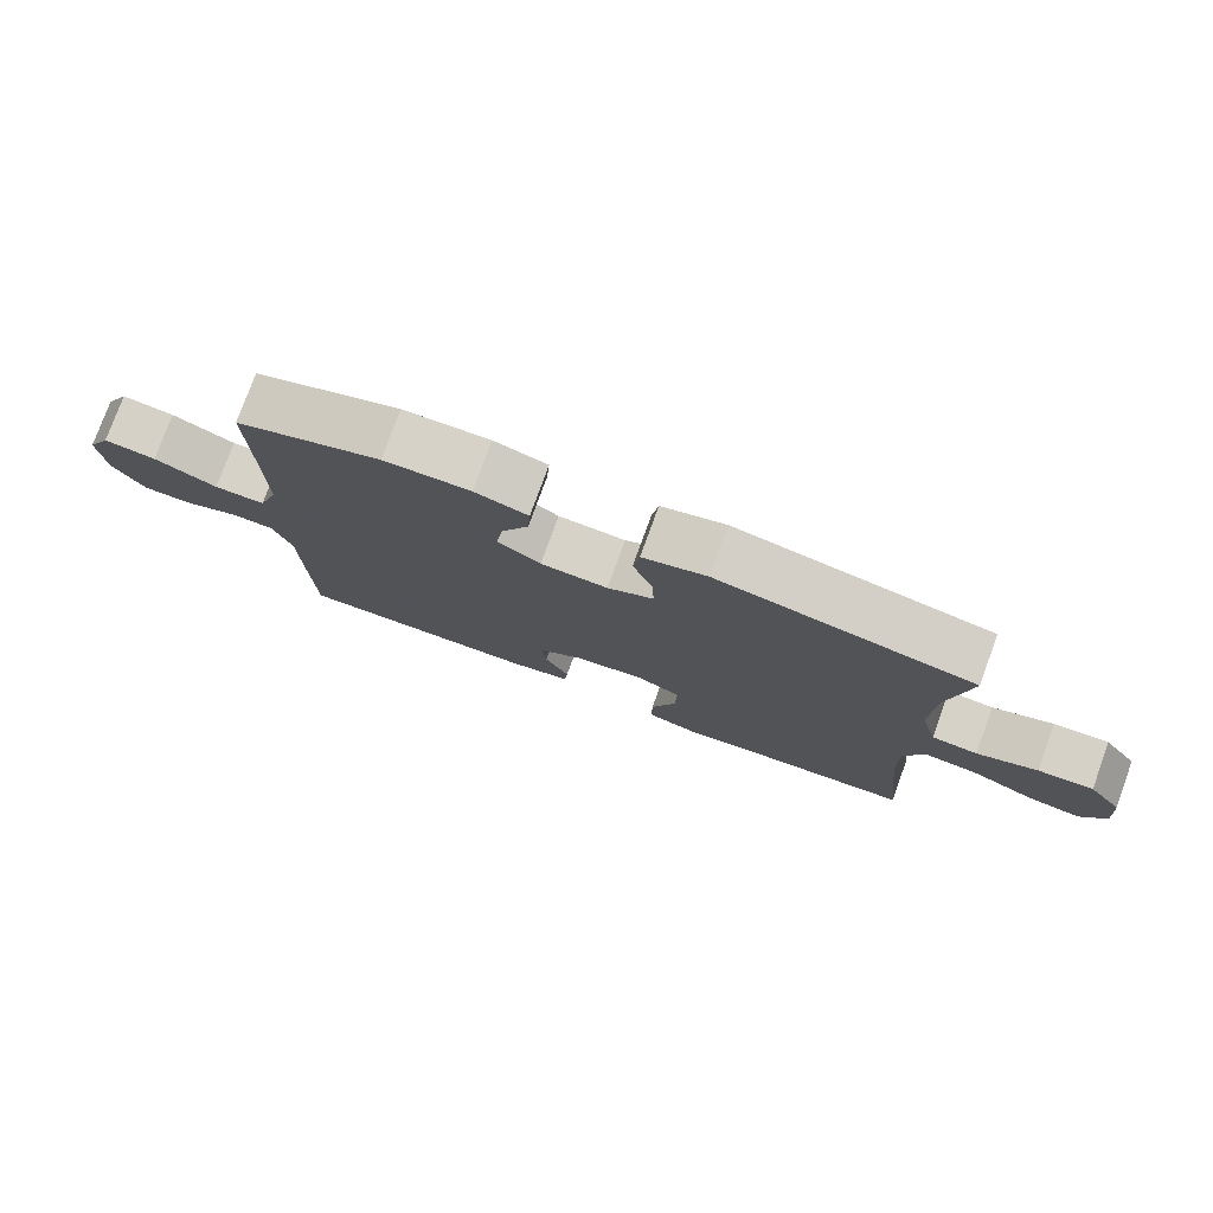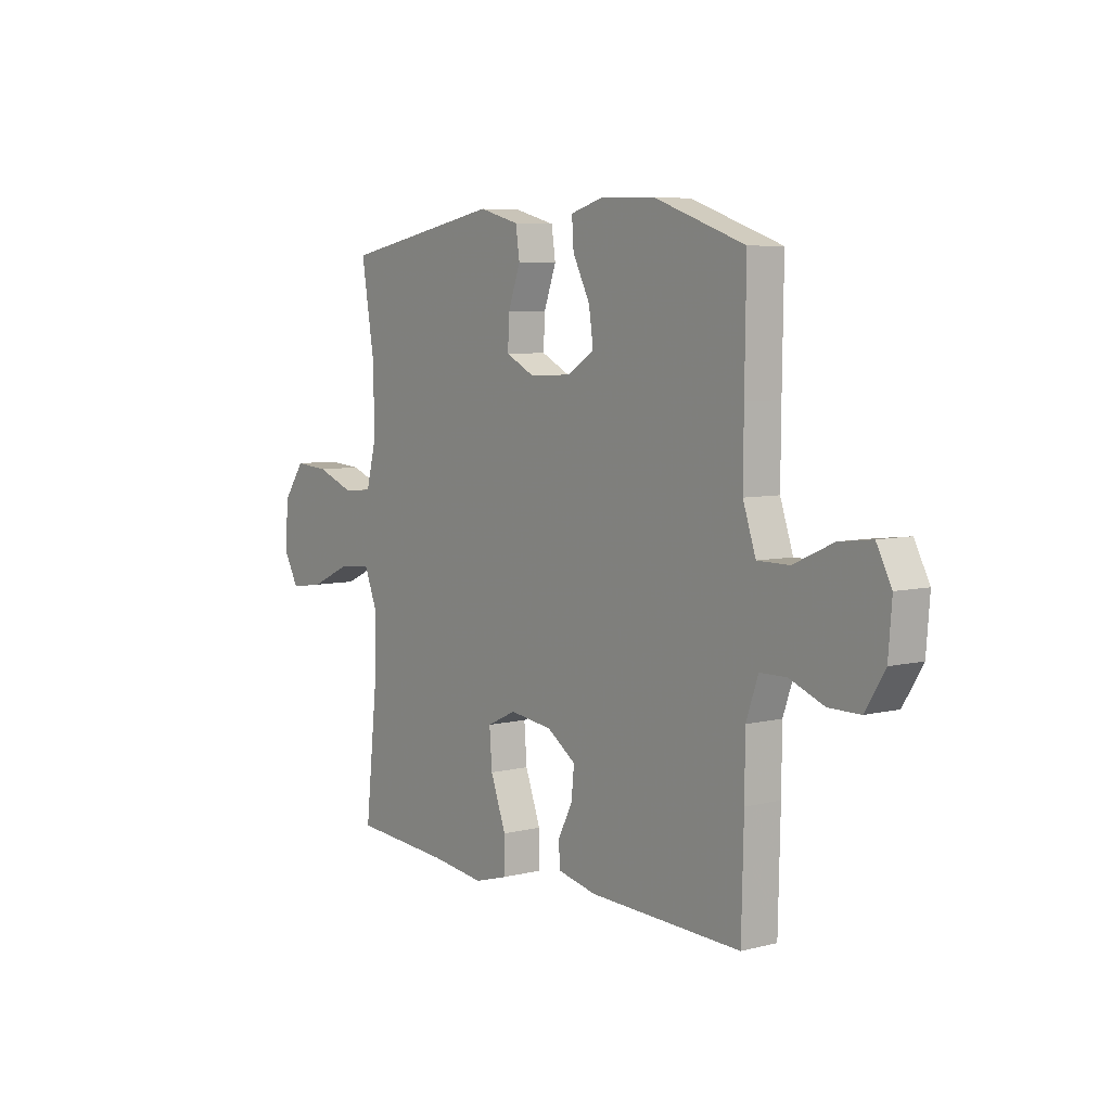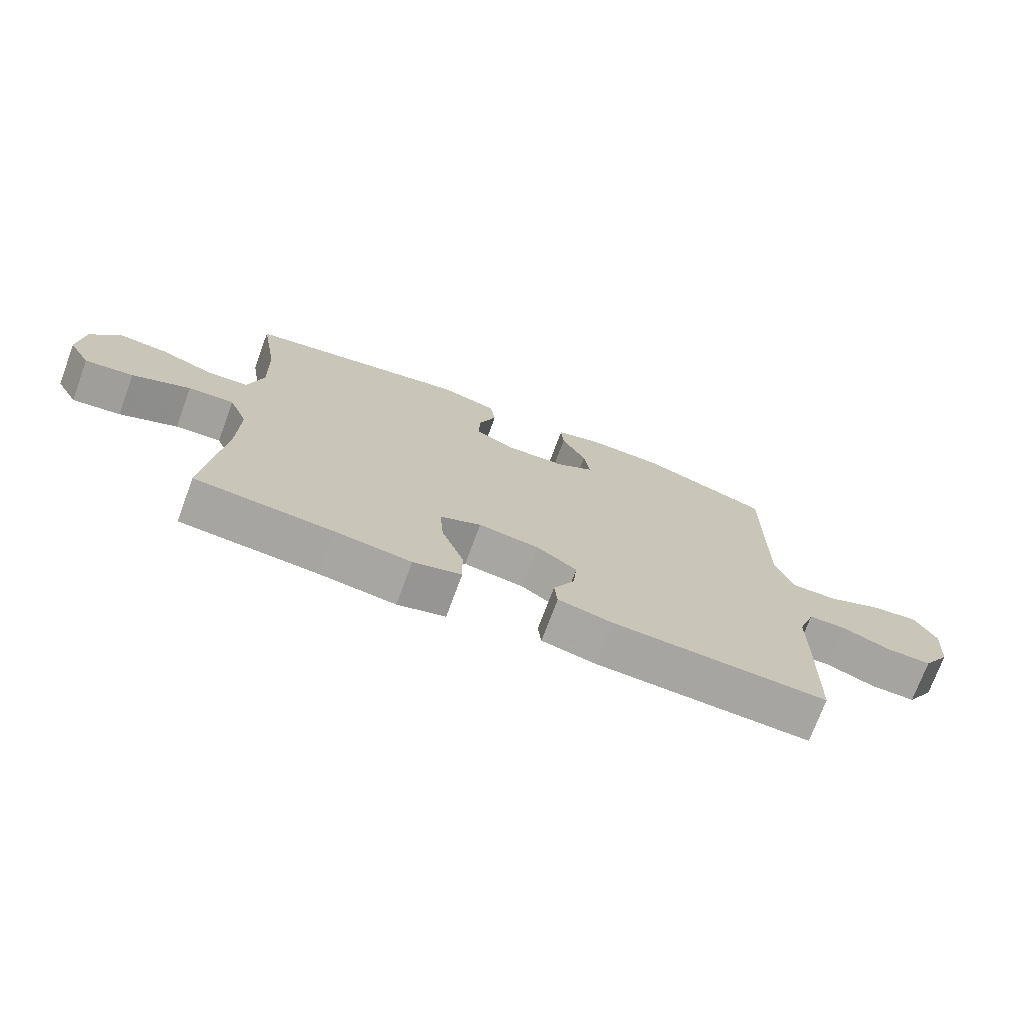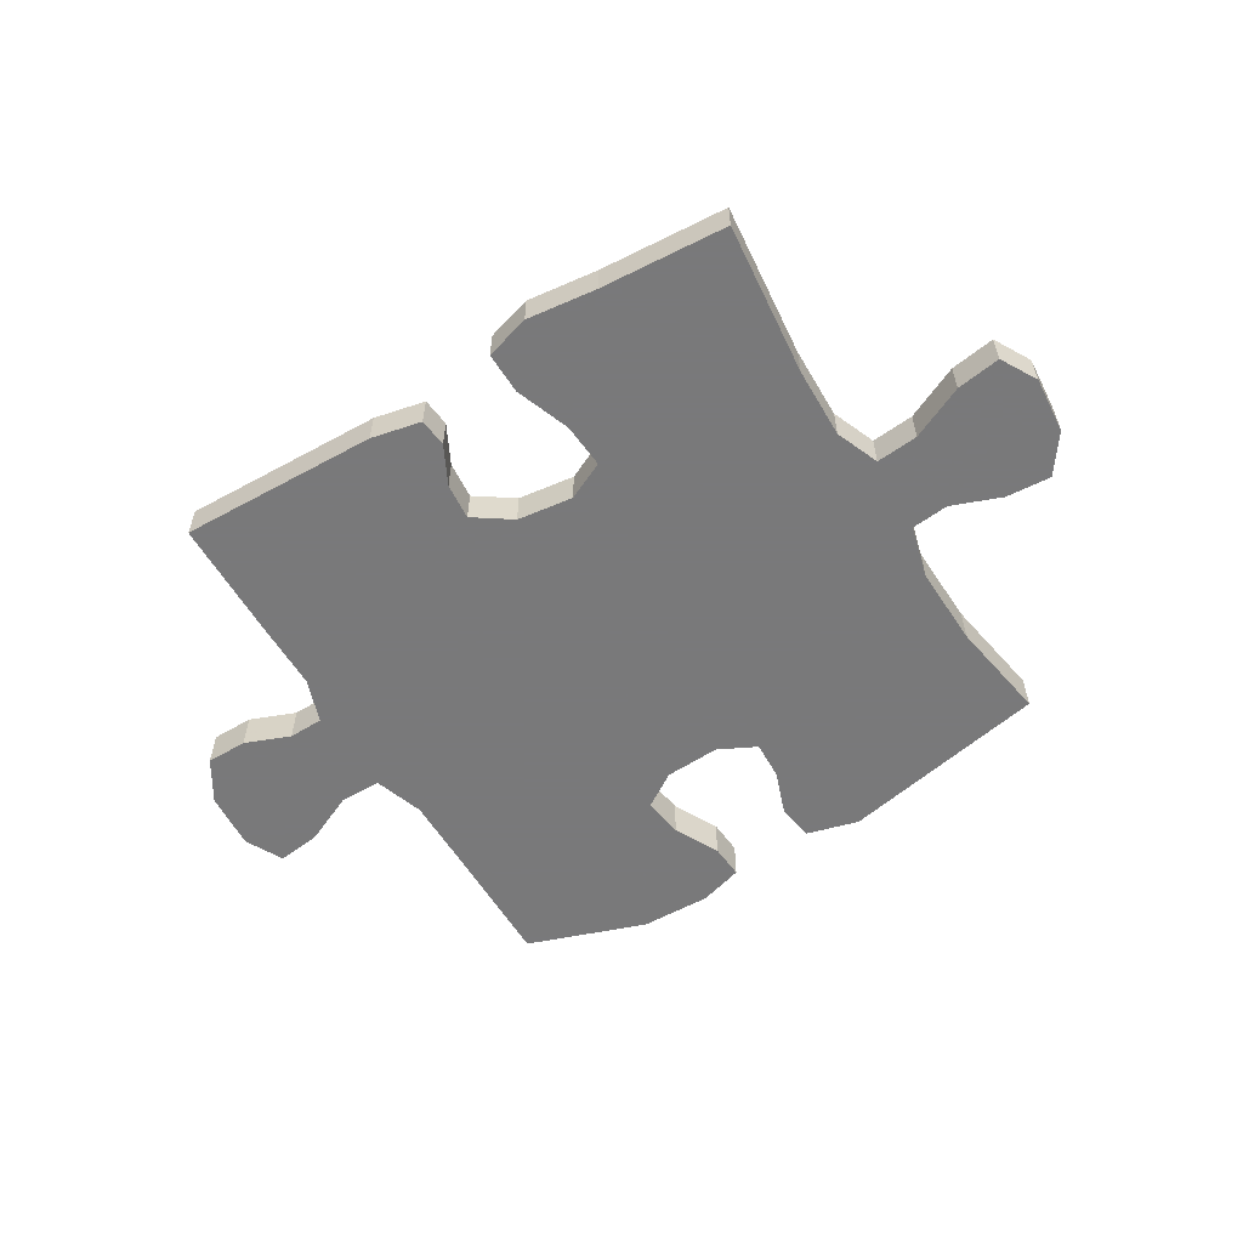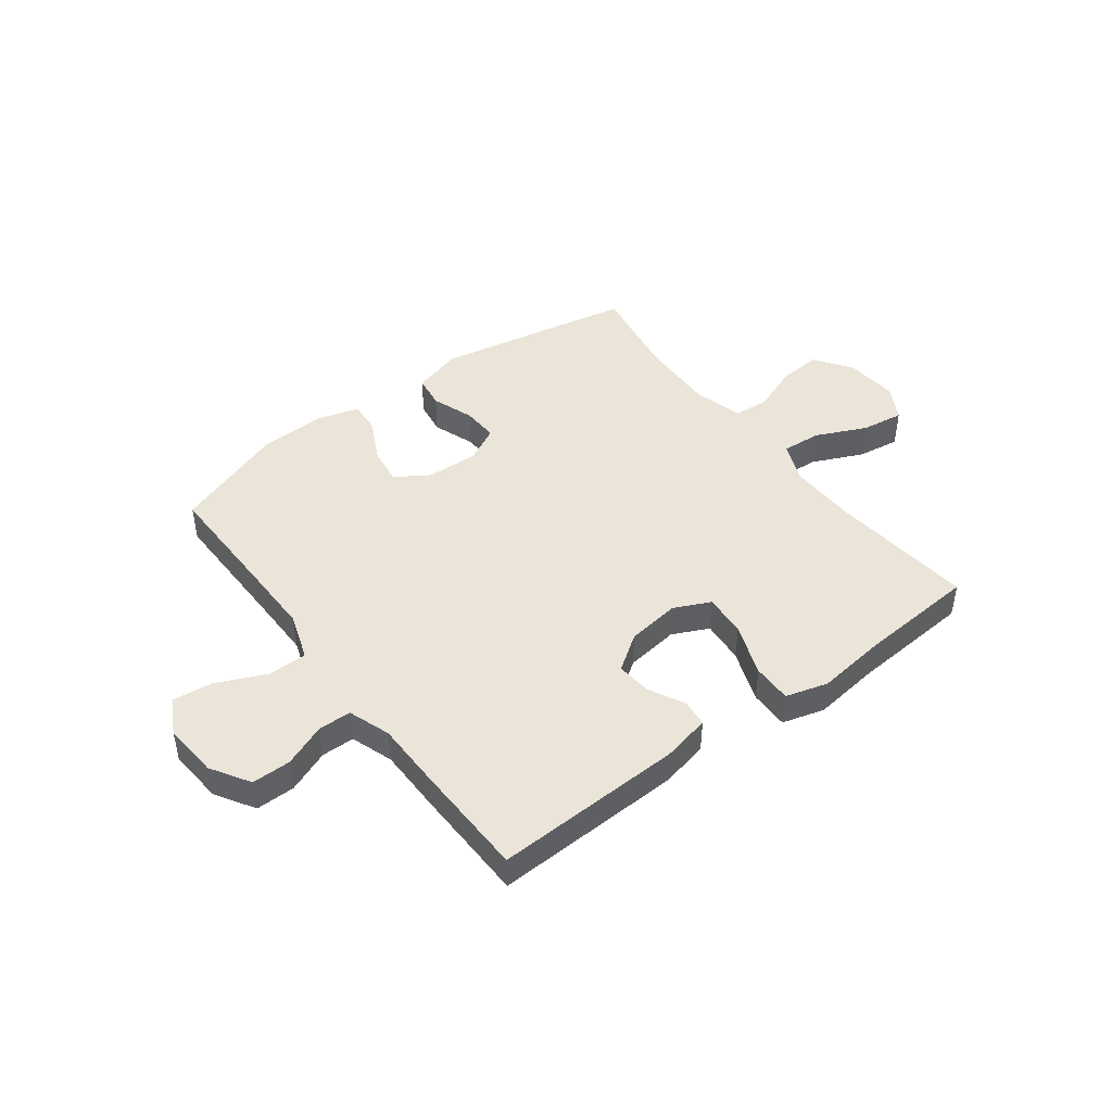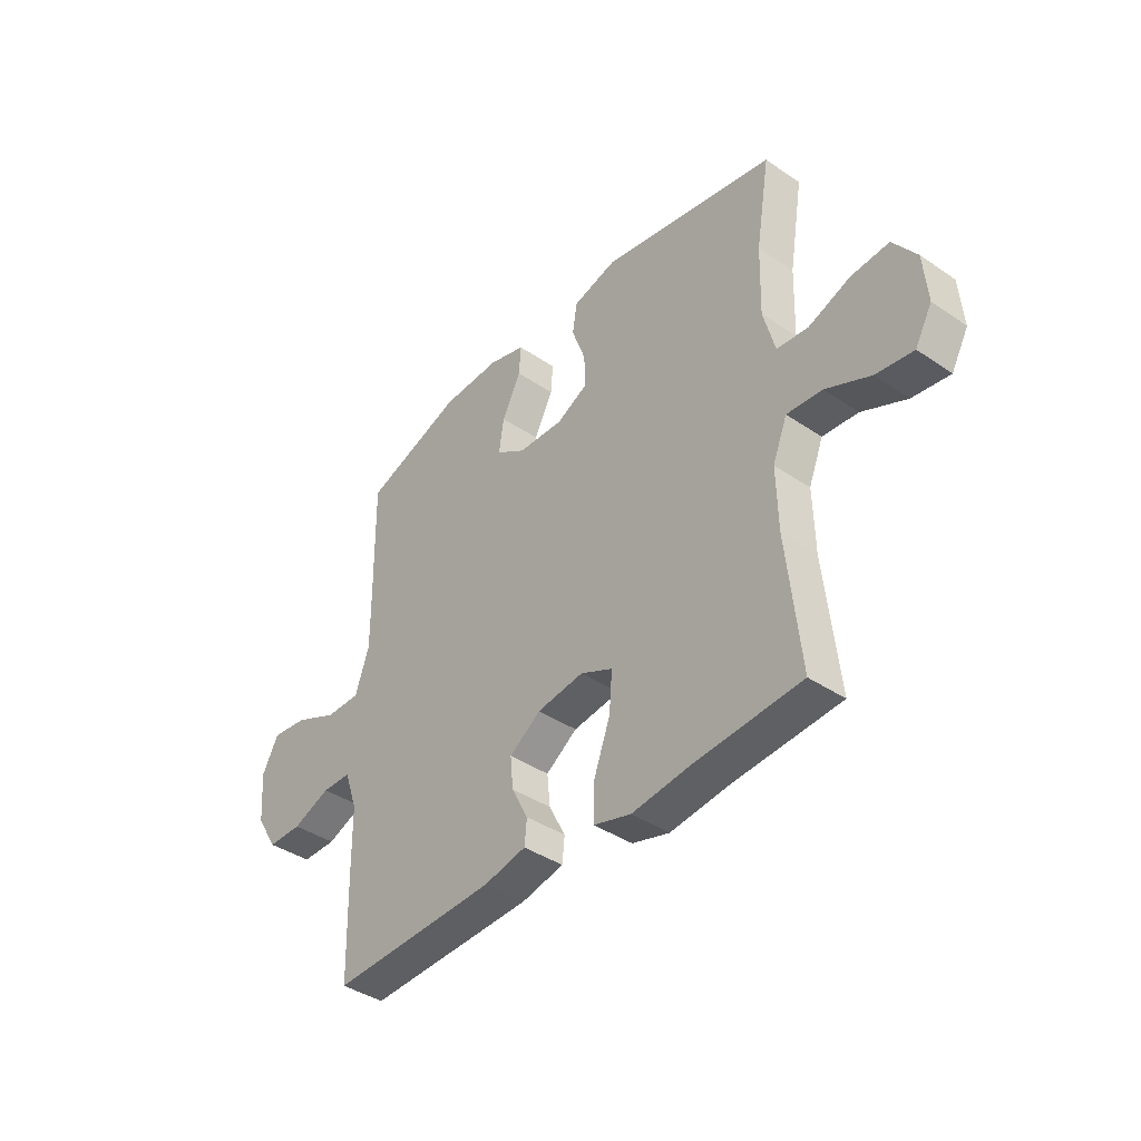
<metadata>
{"format":"obj","ext":"obj","renderer":"f3d","projection":"perspective","resolution":1024,"background":"white","views":[{"elev":77.5,"azim":-160.0,"up":"+Z"},{"elev":6.3,"azim":53.4,"up":"+Z"},{"elev":-73.2,"azim":-20.3,"up":"+Z"},{"elev":-57.8,"azim":-148.5,"up":"+Y"},{"elev":45.4,"azim":143.1,"up":"+Y"},{"elev":-40.0,"azim":-130.0,"up":"+Z"}]}
</metadata>
<code>
v 0.5 0.07 -0.5
v 0.156 0.07 -0.488
v 0.069 0.07 -0.469
v 0.064 0.07 -0.42
v 0.098 0.07 -0.354
v 0.104 0.07 -0.291
v 0.039 0.07 -0.246
v -0.058 0.07 -0.233
v -0.124 0.07 -0.264
v -0.118 0.07 -0.342
v -0.083 0.07 -0.437
v -0.082 0.07 -0.509
v -0.159 0.07 -0.531
v -0.28 0.07 -0.516
v -0.5 0.07 -0.5
v -0.472 0.07 -0.237
v -0.469 0.07 -0.114
v -0.499 0.07 -0.039
v -0.572 0.07 -0.045
v -0.664 0.07 -0.087
v -0.741 0.07 -0.098
v -0.776 0.07 -0.035
v -0.768 0.07 0.062
v -0.72 0.07 0.129
v -0.642 0.07 0.123
v -0.556 0.07 0.09
v -0.491 0.07 0.096
v -0.467 0.07 0.187
v -0.471 0.07 0.325
v -0.5 0.07 0.5
v -0.139 0.07 0.569
v -0.048 0.07 0.544
v -0.039 0.07 0.483
v -0.067 0.07 0.406
v -0.07 0.07 0.34
v -0.005 0.07 0.307
v 0.09 0.07 0.311
v 0.151 0.07 0.35
v 0.141 0.07 0.419
v 0.102 0.07 0.496
v 0.098 0.07 0.555
v 0.173 0.07 0.577
v 0.295 0.07 0.573
v 0.5 0.07 0.5
v 0.497 0.07 0.284
v 0.496 0.07 0.15
v 0.525 0.07 0.064
v 0.597 0.07 0.064
v 0.686 0.07 0.104
v 0.76 0.07 0.113
v 0.794 0.07 0.048
v 0.786 0.07 -0.052
v 0.742 0.07 -0.123
v 0.671 0.07 -0.123
v 0.593 0.07 -0.092
v 0.533 0.07 -0.093
v 0.506 0.07 -0.17
v 0.505 0.07 -0.289
v 0.5 0 -0.5
v 0.156 0 -0.488
v 0.069 0 -0.469
v 0.064 0 -0.42
v 0.098 0 -0.354
v 0.104 0 -0.291
v 0.039 0 -0.246
v -0.058 0 -0.233
v -0.124 0 -0.264
v -0.118 0 -0.342
v -0.083 0 -0.437
v -0.082 0 -0.509
v -0.159 0 -0.531
v -0.28 0 -0.516
v -0.5 0 -0.5
v -0.472 0 -0.237
v -0.469 0 -0.114
v -0.499 0 -0.039
v -0.572 0 -0.045
v -0.664 0 -0.087
v -0.741 0 -0.098
v -0.776 0 -0.035
v -0.768 0 0.062
v -0.72 0 0.129
v -0.642 0 0.123
v -0.556 0 0.09
v -0.491 0 0.096
v -0.467 0 0.187
v -0.471 0 0.325
v -0.5 0 0.5
v -0.139 0 0.569
v -0.048 0 0.544
v -0.039 0 0.483
v -0.067 0 0.406
v -0.07 0 0.34
v -0.005 0 0.307
v 0.09 0 0.311
v 0.151 0 0.35
v 0.141 0 0.419
v 0.102 0 0.496
v 0.098 0 0.555
v 0.173 0 0.577
v 0.295 0 0.573
v 0.5 0 0.5
v 0.497 0 0.284
v 0.496 0 0.15
v 0.525 0 0.064
v 0.597 0 0.064
v 0.686 0 0.104
v 0.76 0 0.113
v 0.794 0 0.048
v 0.786 0 -0.052
v 0.742 0 -0.123
v 0.671 0 -0.123
v 0.593 0 -0.092
v 0.533 0 -0.093
v 0.506 0 -0.17
v 0.505 0 -0.289
f 3 4 5
f 2 3 5
f 1 2 5
f 58 1 5
f 57 58 5
f 56 57 5 6
f 53 54 55
f 52 53 55
f 51 52 55
f 50 51 55
f 49 50 55
f 48 49 55
f 47 48 55 56
f 56 6 7
f 47 56 7
f 46 47 7
f 43 44 45
f 42 43 45
f 41 42 45
f 40 41 45
f 39 40 45
f 38 39 45 46
f 46 7 8
f 38 46 8
f 37 38 8
f 32 33 34
f 31 32 34
f 30 31 34
f 29 30 34
f 28 29 34 35
f 27 28 35 36
f 24 25 26
f 23 24 26
f 22 23 26
f 21 22 26
f 20 21 26
f 19 20 26
f 18 19 26 27
f 37 8 9
f 36 37 9
f 27 36 9
f 18 27 9
f 17 18 9
f 12 13 14
f 11 12 14
f 10 11 14
f 9 10 14
f 17 9 14
f 16 17 14
f 14 15 16
f 63 62 61
f 63 61 60
f 63 60 59
f 63 59 116
f 63 116 115
f 64 63 115 114
f 113 112 111
f 113 111 110
f 113 110 109
f 113 109 108
f 113 108 107
f 113 107 106
f 114 113 106 105
f 65 64 114
f 65 114 105
f 65 105 104
f 103 102 101
f 103 101 100
f 103 100 99
f 103 99 98
f 103 98 97
f 104 103 97 96
f 66 65 104
f 66 104 96
f 66 96 95
f 92 91 90
f 92 90 89
f 92 89 88
f 92 88 87
f 93 92 87 86
f 94 93 86 85
f 84 83 82
f 84 82 81
f 84 81 80
f 84 80 79
f 84 79 78
f 84 78 77
f 85 84 77 76
f 67 66 95
f 67 95 94
f 67 94 85
f 67 85 76
f 67 76 75
f 72 71 70
f 72 70 69
f 72 69 68
f 72 68 67
f 72 67 75
f 72 75 74
f 74 73 72
f 1 59 60 2
f 2 60 61 3
f 3 61 62 4
f 4 62 63 5
f 5 63 64 6
f 6 64 65 7
f 7 65 66 8
f 8 66 67 9
f 9 67 68 10
f 10 68 69 11
f 11 69 70 12
f 12 70 71 13
f 13 71 72 14
f 14 72 73 15
f 15 73 74 16
f 16 74 75 17
f 17 75 76 18
f 18 76 77 19
f 19 77 78 20
f 20 78 79 21
f 21 79 80 22
f 22 80 81 23
f 23 81 82 24
f 24 82 83 25
f 25 83 84 26
f 26 84 85 27
f 27 85 86 28
f 28 86 87 29
f 29 87 88 30
f 30 88 89 31
f 31 89 90 32
f 32 90 91 33
f 33 91 92 34
f 34 92 93 35
f 35 93 94 36
f 36 94 95 37
f 37 95 96 38
f 38 96 97 39
f 39 97 98 40
f 40 98 99 41
f 41 99 100 42
f 42 100 101 43
f 43 101 102 44
f 44 102 103 45
f 45 103 104 46
f 46 104 105 47
f 47 105 106 48
f 48 106 107 49
f 49 107 108 50
f 50 108 109 51
f 51 109 110 52
f 52 110 111 53
f 53 111 112 54
f 54 112 113 55
f 55 113 114 56
f 56 114 115 57
f 57 115 116 58
f 58 116 59 1

</code>
